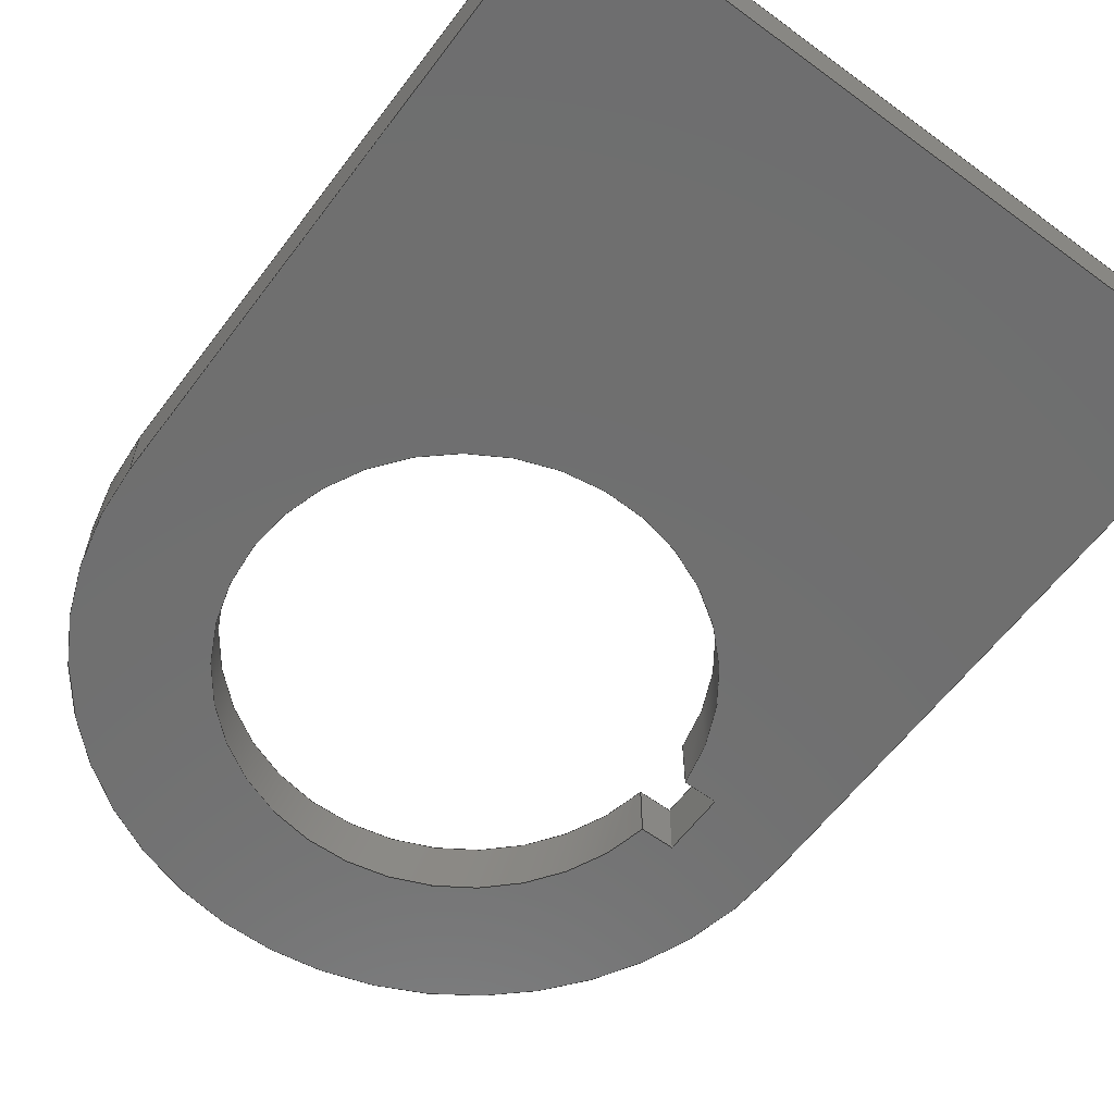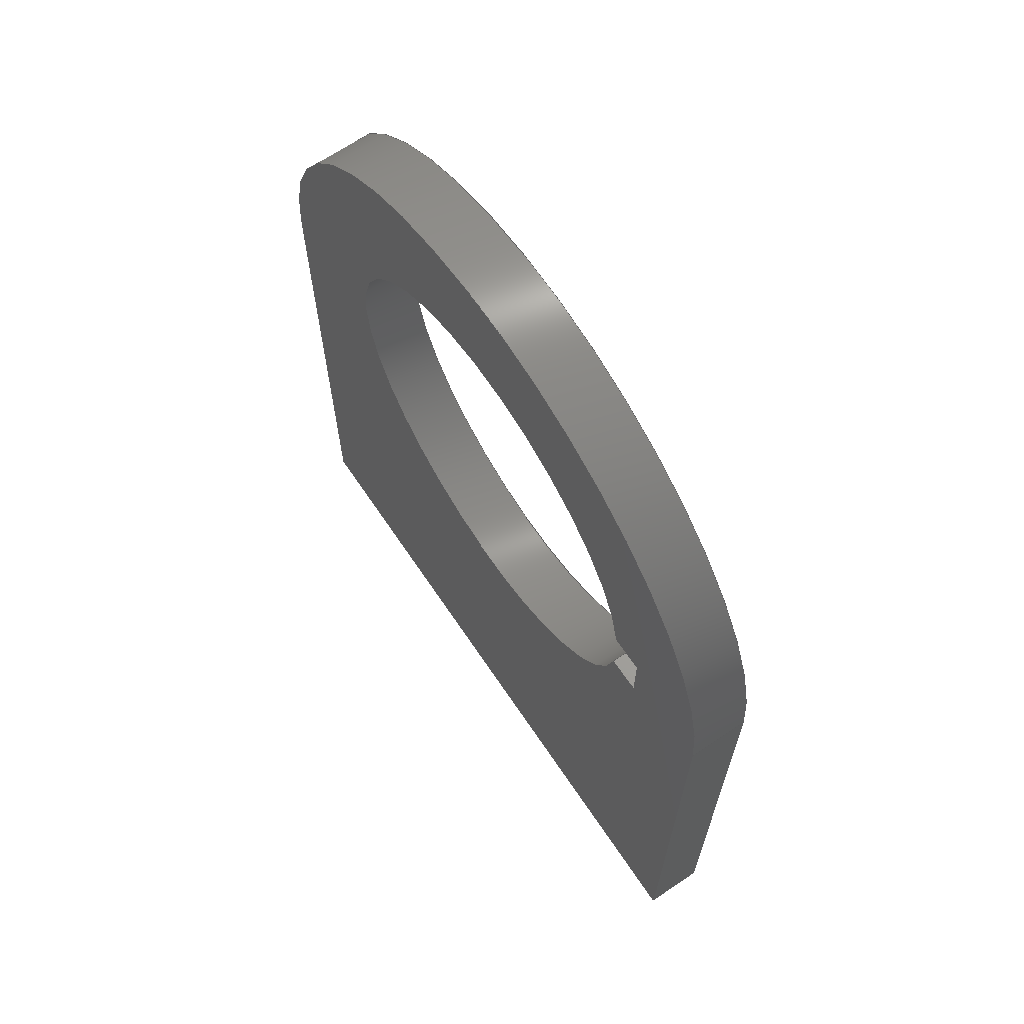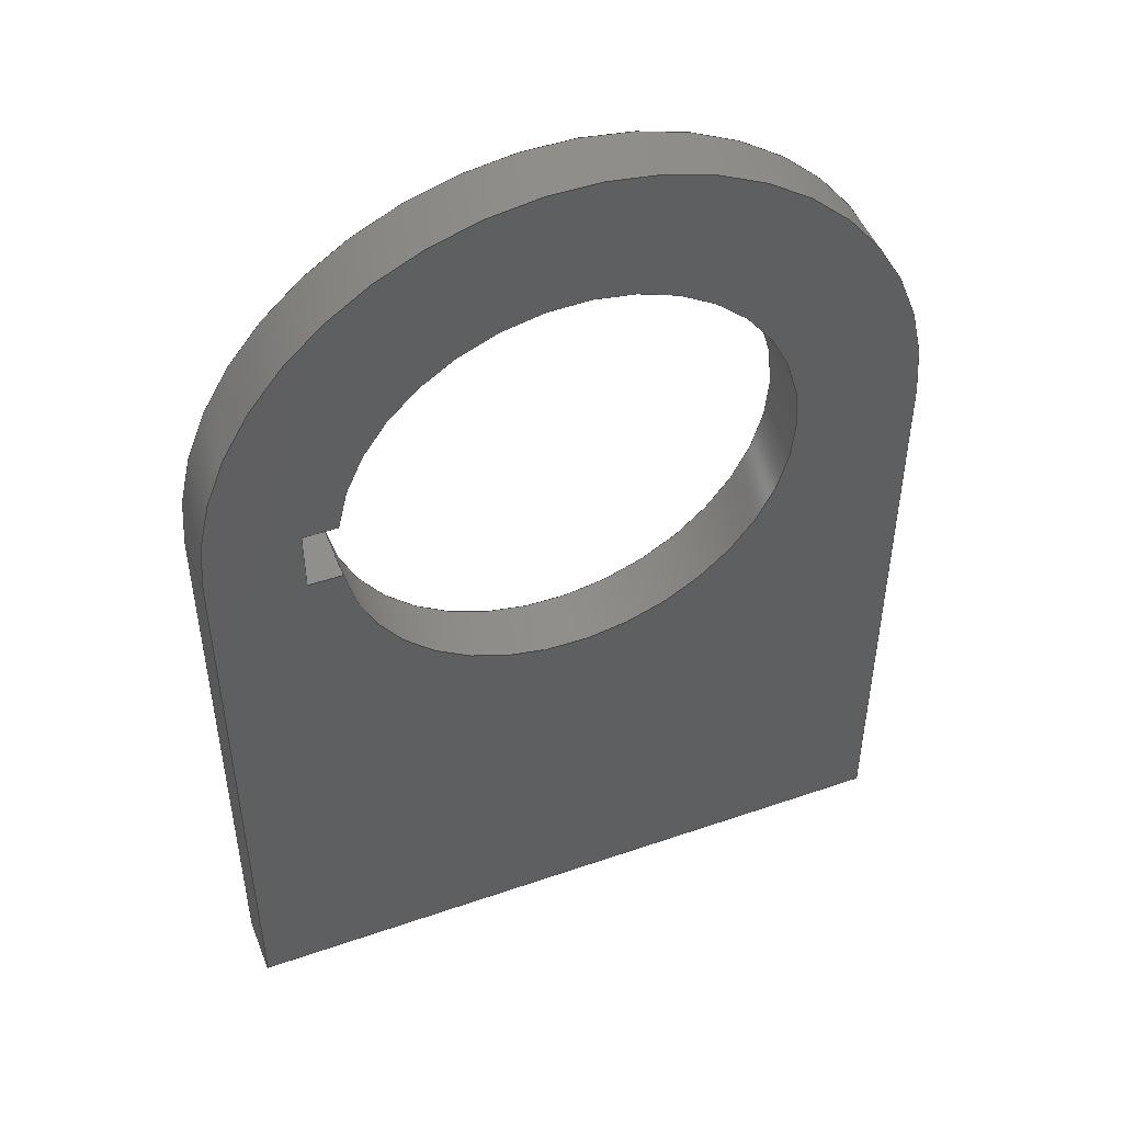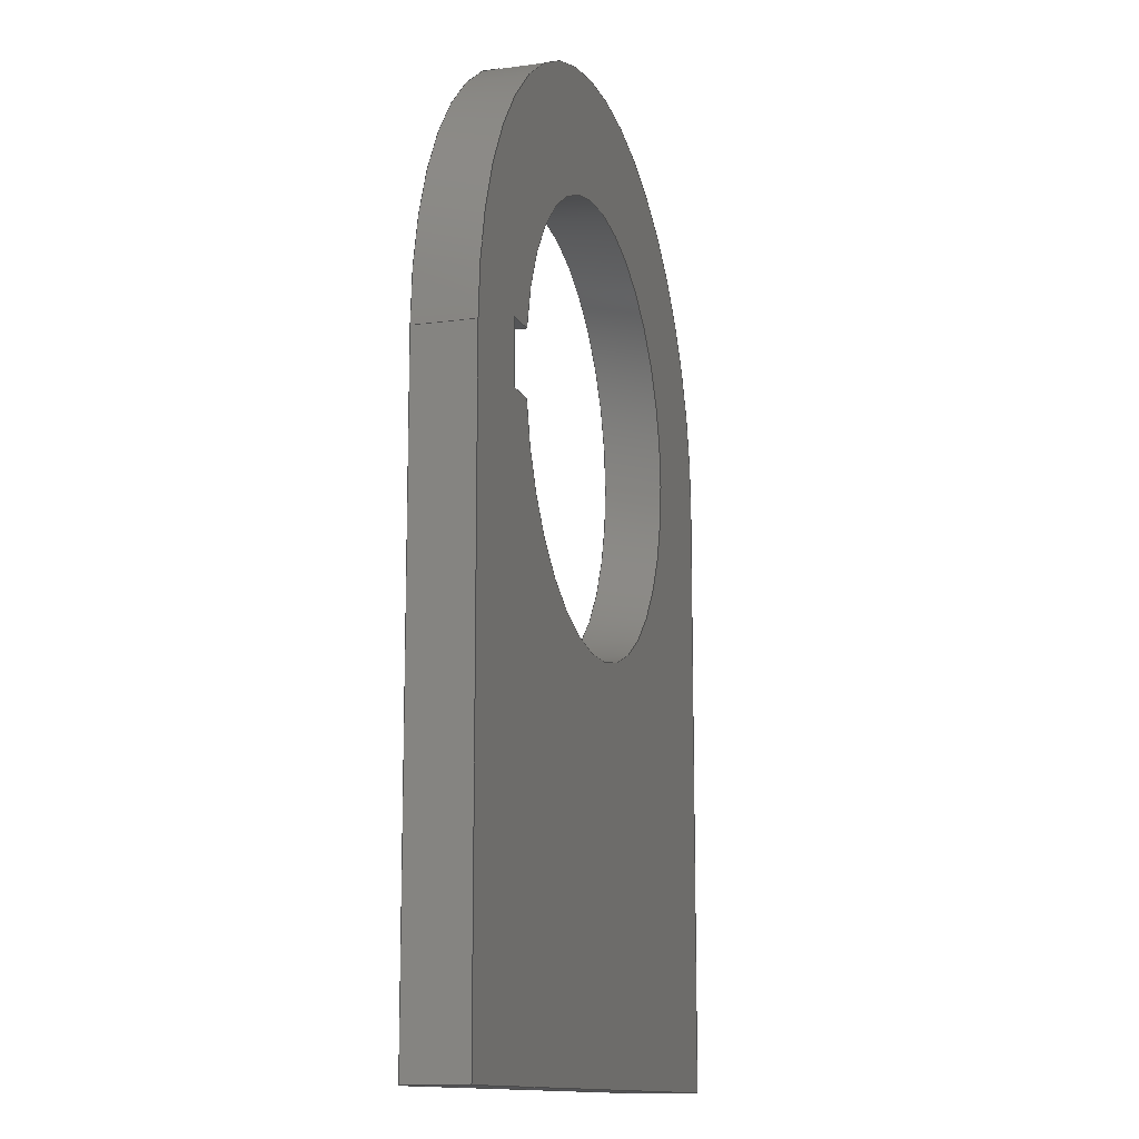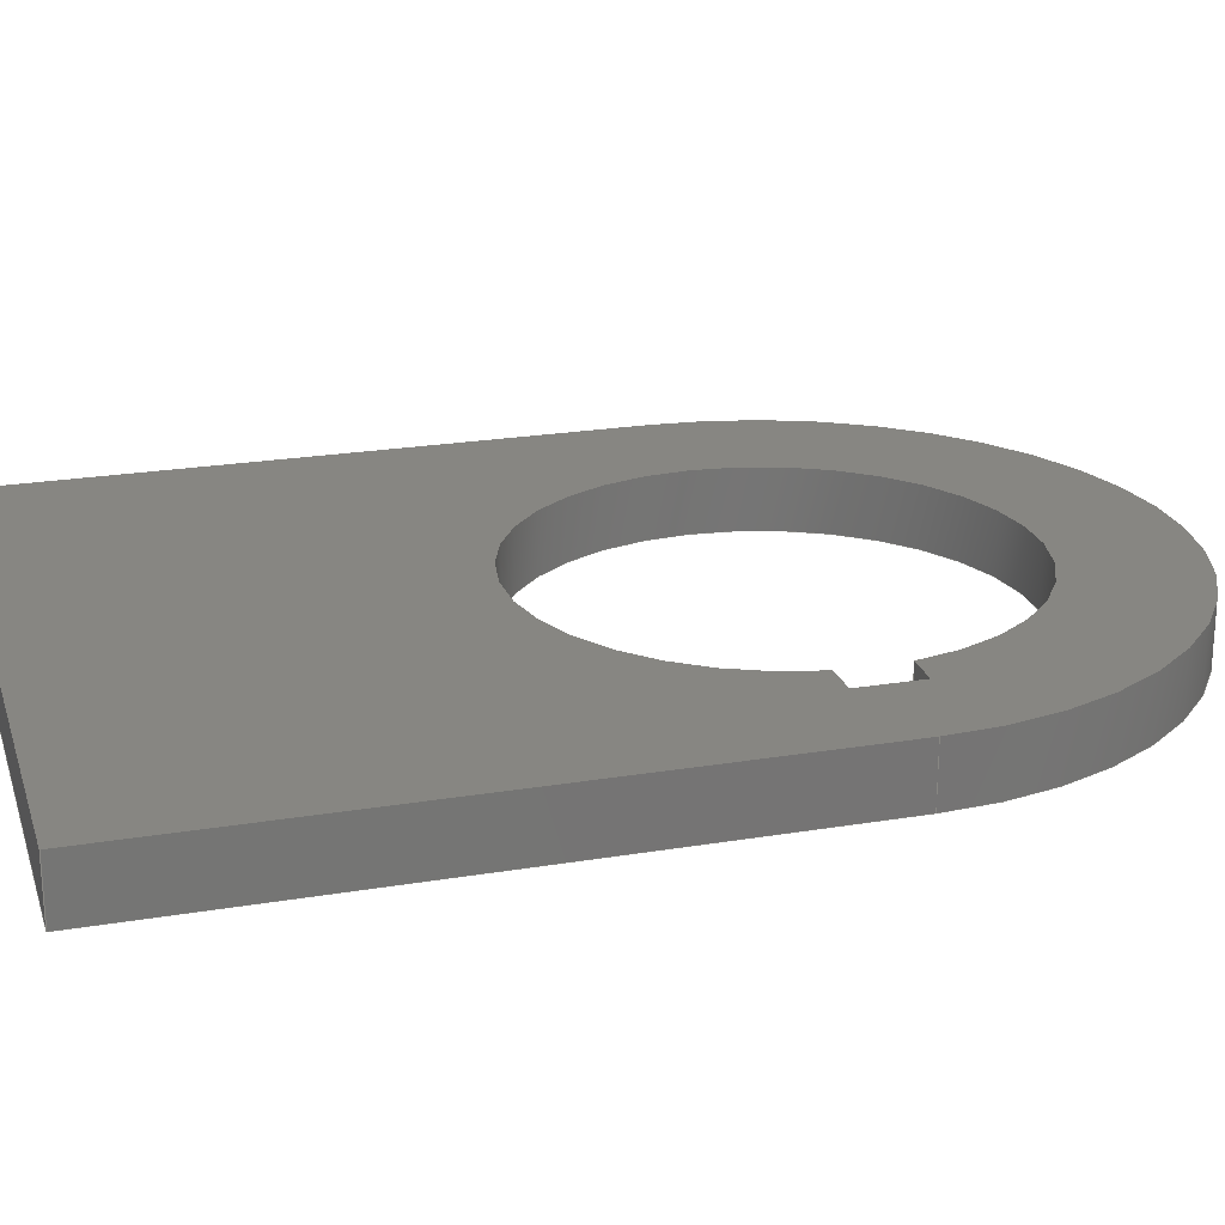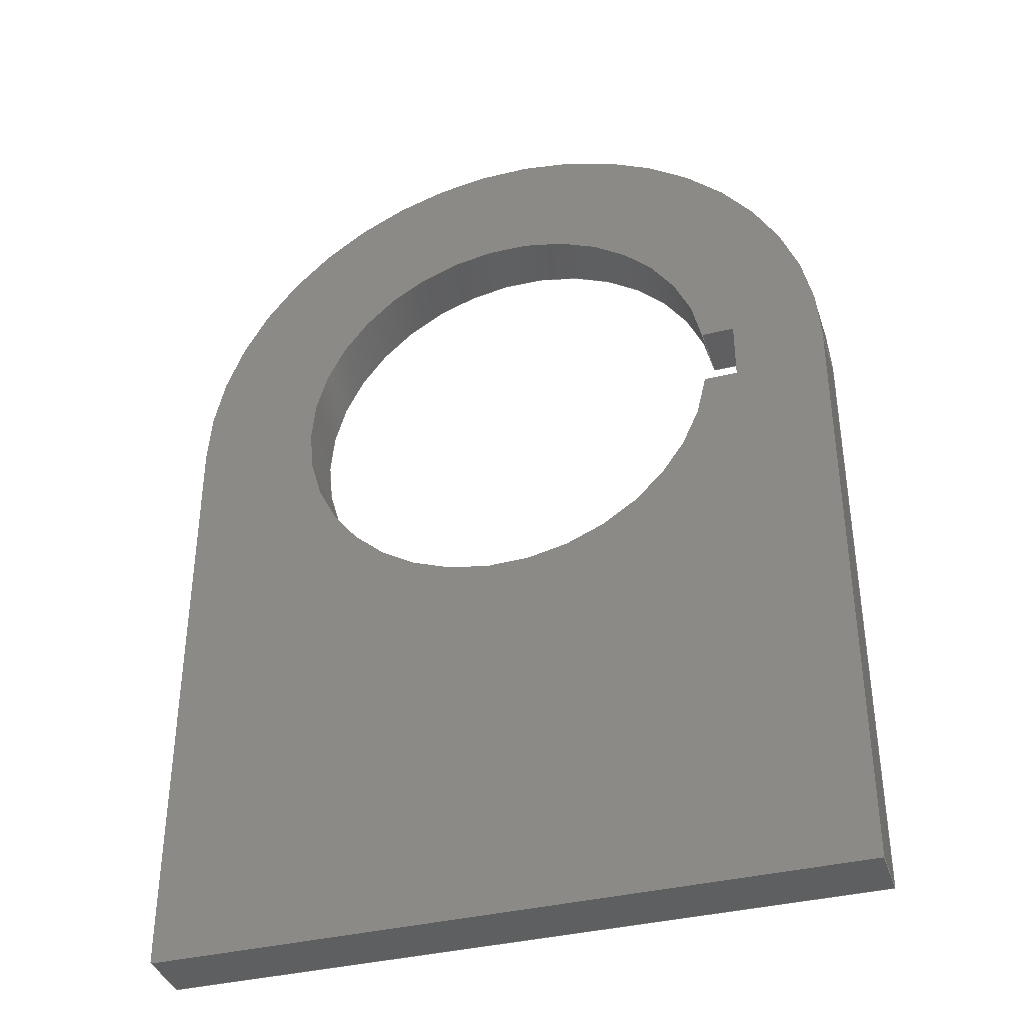
<metadata>
{"format":"iges","ext":"igs","renderer":"f3d","projection":"perspective","resolution":1024,"background":"white","views":[{"elev":-61.1,"azim":-36.8,"up":"+Z"},{"elev":67.4,"azim":56.0,"up":"+Y"},{"elev":48.5,"azim":158.9,"up":"+Y"},{"elev":-12.7,"azim":107.3,"up":"+Y"},{"elev":22.4,"azim":73.8,"up":"+Z"},{"elev":-37.8,"azim":17.2,"up":"+Y"}]}
</metadata>
<code>
START RECORD GO HERE.
1H,,1H;,20HCNEXT - IGES PRODUCT,41HEN_0700_001 (Chappes arret d'urgence)
.igs,44HIBM CATIA IGES - CATIA Version 5 Release 19 ,27HCATIA Version 5
Release 19 ,32,75,6,75,15,19Hchappes switch 40mm,1,2,2HMM,1000,1,15H
2.018e+07,0.001,1e+04,5Hbobau,15HDESKTOP-KEHHS92,11,0,15H2018121
1.124,;
     406       1       0       0       0       0       0       000010201
     406       0       0       1      15                               0
     108       2       0       0       0       0       0       001010001
     108       0       0       1       0                               0
     110       3       0       0       0       0       0       001010001
     110       0       0       1       0                               0
     110       4       0       0       0       0       0       001010001
     110       0       0       1       0                               0
     110       5       0       0       0       0       0       001010001
     110       0       0       1       0                               0
     110       6       0       0       0       0       0       001010001
     110       0       0       1       0                               0
     102       7       0       0       0       0       0       001010001
     102       0       0       1       0                               0
     142       8       0       0       0       0       0       001010001
     142       0       0       1       0                               0
     144       9       0       0   10000       0       0       000000000
     144       0       0       1       0                               0
     108      10       0       0       0       0       0       001010001
     108       0       0       1       0                               0
     110      11       0       0       0       0       0       001010001
     110       0       0       1       0                               0
     110      12       0       0       0       0       0       001010001
     110       0       0       1       0                               0
     110      13       0       0       0       0       0       001010001
     110       0       0       1       0                               0
     110      14       0       0       0       0       0       001010001
     110       0       0       1       0                               0
     102      15       0       0       0       0       0       001010001
     102       0       0       1       0                               0
     142      16       0       0       0       0       0       001010001
     142       0       0       1       0                               0
     144      17       0       0   10000       0       0       000000000
     144       0       0       1       0                               0
     110      18       0       0       0       0       0       001010001
     110       0       0       1       0                               0
     110      19       0       0       0       0       0       001010001
     110       0       0       1       0                               0
     120      20       0       0       0       0       0       001010001
     120       0       0       1       0                               0
     124      21       0       0       0       0       0       001020201
     124       0       0       2       0                               0
     100      23       0       0       0       0      41       001010001
     100       0       0       1       0                               0
     110      24       0       0       0       0       0       001010001
     110       0       0       1       0                               0
     124      25       0       0       0       0       0       001020201
     124       0       0       2       0                               0
     100      27       0       0       0       0      47       001010001
     100       0       0       1       0                               0
     110      28       0       0       0       0       0       001010001
     110       0       0       1       0                               0
     102      29       0       0       0       0       0       001010001
     102       0       0       1       0                               0
     142      30       0       0       0       0       0       001010001
     142       0       0       1       0                               0
     144      31       0       0   10000       0       0       000000000
     144       0       0       1       0                               0
     108      32       0       0       0       0       0       001010001
     108       0       0       1       0                               0
     110      33       0       0       0       0       0       001010001
     110       0       0       1       0                               0
     110      34       0       0       0       0       0       001010001
     110       0       0       1       0                               0
     110      35       0       0       0       0       0       001010001
     110       0       0       1       0                               0
     110      36       0       0       0       0       0       001010001
     110       0       0       1       0                               0
     102      37       0       0       0       0       0       001010001
     102       0       0       1       0                               0
     142      38       0       0       0       0       0       001010001
     142       0       0       1       0                               0
     144      39       0       0   10000       0       0       000000000
     144       0       0       1       0                               0
     108      40       0       0       0       0       0       001010001
     108       0       0       1       0                               0
     110      41       0       0       0       0       0       001010001
     110       0       0       1       0                               0
     110      42       0       0       0       0       0       001010001
     110       0       0       1       0                               0
     110      43       0       0       0       0       0       001010001
     110       0       0       1       0                               0
     110      44       0       0       0       0       0       001010001
     110       0       0       1       0                               0
     102      45       0       0       0       0       0       001010001
     102       0       0       1       0                               0
     142      46       0       0       0       0       0       001010001
     142       0       0       1       0                               0
     144      47       0       0   10000       0       0       000000000
     144       0       0       1       0                               0
     108      48       0       0       0       0       0       001010001
     108       0       0       1       0                               0
     110      49       0       0       0       0       0       001010001
     110       0       0       1       0                               0
     110      50       0       0       0       0       0       001010001
     110       0       0       1       0                               0
     110      51       0       0       0       0       0       001010001
     110       0       0       1       0                               0
     110      52       0       0       0       0       0       001010001
     110       0       0       1       0                               0
     102      53       0       0       0       0       0       001010001
     102       0       0       1       0                               0
     142      54       0       0       0       0       0       001010001
     142       0       0       1       0                               0
     144      55       0       0   10000       0       0       000000000
     144       0       0       1       0                               0
     108      56       0       0       0       0       0       001010001
     108       0       0       1       0                               0
     110      57       0       0       0       0       0       001010001
     110       0       0       1       0                               0
     110      58       0       0       0       0       0       001010001
     110       0       0       1       0                               0
     110      59       0       0       0       0       0       001010001
     110       0       0       1       0                               0
     110      60       0       0       0       0       0       001010001
     110       0       0       1       0                               0
     102      61       0       0       0       0       0       001010001
     102       0       0       1       0                               0
     142      62       0       0       0       0       0       001010001
     142       0       0       1       0                               0
     144      63       0       0   10000       0       0       000000000
     144       0       0       1       0                               0
     110      64       0       0       0       0       0       001010001
     110       0       0       1       0                               0
     110      65       0       0       0       0       0       001010001
     110       0       0       1       0                               0
     120      66       0       0       0       0       0       001010001
     120       0       0       1       0                               0
     110      67       0       0       0       0       0       001010001
     110       0       0       1       0                               0
     124      68       0       0       0       0       0       001020201
     124       0       0       2       0                               0
     100      70       0       0       0       0     131       001010001
     100       0       0       1       0                               0
     110      71       0       0       0       0       0       001010001
     110       0       0       1       0                               0
     124      72       0       0       0       0       0       001020201
     124       0       0       2       0                               0
     100      74       0       0       0       0     137       001010001
     100       0       0       1       0                               0
     102      75       0       0       0       0       0       001010001
     102       0       0       1       0                               0
     142      76       0       0       0       0       0       001010001
     142       0       0       1       0                               0
     144      77       0       0   10000       0       0       000000000
     144       0       0       1       0                               0
     108      78       0       0       0       0       0       001010001
     108       0       0       1       0                               0
     110      79       0       0       0       0       0       001010001
     110       0       0       1       0                               0
     110      80       0       0       0       0       0       001010001
     110       0       0       1       0                               0
     124      81       0       0       0       0       0       001020201
     124       0       0       2       0                               0
     100      83       0       0       0       0     153       001010001
     100       0       0       1       0                               0
     110      84       0       0       0       0       0       001010001
     110       0       0       1       0                               0
     102      85       0       0       0       0       0       001010001
     102       0       0       1       0                               0
     142      86       0       0       0       0       0       001010001
     142       0       0       1       0                               0
     110      87       0       0       0       0       0       001010001
     110       0       0       1       0                               0
     110      88       0       0       0       0       0       001010001
     110       0       0       1       0                               0
     110      89       0       0       0       0       0       001010001
     110       0       0       1       0                               0
     124      90       0       0       0       0       0       001020201
     124       0       0       2       0                               0
     100      92       0       0       0       0     169       001010001
     100       0       0       1       0                               0
     102      93       0       0       0       0       0       001010001
     102       0       0       1       0                               0
     142      94       0       0       0       0       0       001010001
     142       0       0       1       0                               0
     144      95       0       0   10000       0       0       000000000
     144       0       0       1       0                               0
     108      96       0       0       0       0       0       001010001
     108       0       0       1       0                               0
     110      97       0       0       0       0       0       001010001
     110       0       0       1       0                               0
     124      98       0       0       0       0       0       001020201
     124       0       0       2       0                               0
     100     100       0       0       0       0     183       001010001
     100       0       0       1       0                               0
     110     101       0       0       0       0       0       001010001
     110       0       0       1       0                               0
     110     102       0       0       0       0       0       001010001
     110       0       0       1       0                               0
     102     103       0       0       0       0       0       001010001
     102       0       0       1       0                               0
     142     104       0       0       0       0       0       001010001
     142       0       0       1       0                               0
     124     105       0       0       0       0       0       001020201
     124       0       0       2       0                               0
     100     107       0       0       0       0     195       001010001
     100       0       0       1       0                               0
     110     108       0       0       0       0       0       001010001
     110       0       0       1       0                               0
     110     109       0       0       0       0       0       001010001
     110       0       0       1       0                               0
     110     110       0       0       0       0       0       001010001
     110       0       0       1       0                               0
     102     111       0       0       0       0       0       001010001
     102       0       0       1       0                               0
     142     112       0       0       0       0       0       001010001
     142       0       0       1       0                               0
     144     113       0       0   10000       0       0       000000000
     144       0       0       1       0                               0
406,1,15HCorps principal,0,0;                                          1
108,0,-1,0,0,0,-17.5,0,0,1,0,0;                          3
110,-17.5,0,3,17.5,0,3,0,0;                                    5
110,17.5,0,3,17.5,0,0,0,0;                                     7
110,17.5,0,0,-17.5,0,0,0,0;                                    9
110,-17.5,0,0,-17.5,0,3,0,0;                                  11
102,4,5,7,9,11,0,0;                                                   13
142,0,3,0,13,2,0,0;                                                   15
144,3,1,0,15,0,1,1;                                                   17
108,1,0,0,17.5,0,17.5,-9.77e-15,0,1,0,0;            19
110,17.5,0,3,17.5,31,3,0,0;                                   21
110,17.5,31,3,17.5,31,0,0,0;                                  23
110,17.5,31,0,17.5,0,0,0,0;                                   25
110,17.5,0,0,17.5,0,3,0,0;                                    27
102,4,21,23,25,27,0,0;                                                29
142,0,19,0,29,2,0,0;                                                  31
144,19,1,0,31,0,1,1;                                                  33
110,0,31,1.5,0,31,2.5,0,0;                                    35
110,17.5,31,0,17.5,31,3,0,0;                                  37
120,35,37,0,6.283,0,0;                                        39
124,1,4.06e-16,0,0,-4.06e-16,1,0,31,      41
0,0,1,3,0,0;                                                  41
100,0,0,0,17.5,0,-17.5,0,0,0;                               43
110,-17.5,31,3,-17.5,31,0,0,0;                                45
124,-1,4.06e-16,0,0,4.06e-16,1,0,31,      47
0,0,-1,0,0,0;                                                 47
100,0,0,0,17.5,0,-17.5,0,0,0;                               49
110,17.5,31,0,17.5,31,3,0,0;                                  51
102,4,43,45,49,51,0,0;                                                53
142,0,39,0,53,2,0,0;                                                  55
144,39,1,0,55,0,1,1;                                                  57
108,-1,-1.146e-16,0,17.5,0,-17.5,31,0,1,0,0;         59
110,-17.5,31,3,-17.5,0,3,0,0;                                 61
110,-17.5,0,3,-17.5,0,0,0,0;                                  63
110,-17.5,0,0,-17.5,31,0,0,0;                                 65
110,-17.5,31,0,-17.5,31,3,0,0;                                67
102,4,61,63,65,67,0,0;                                                69
142,0,59,0,69,2,0,0;                                                  71
144,59,1,0,71,0,1,1;                                                  73
108,0,1,0,32.6,0,12.85,32.6,0,1,0,0;                        75
110,12.85,32.6,3,12.85,32.6,0,0,0;                                77
110,12.85,32.6,0,11.14,32.6,0,0,0;                          79
110,11.14,32.6,0,11.14,32.6,3,0,0;                    81
110,11.14,32.6,3,12.85,32.6,3,0,0;                          83
102,4,77,79,81,83,0,0;                                                85
142,0,75,0,85,2,0,0;                                                  87
144,75,1,0,87,0,1,1;                                                  89
108,1,0,0,12.85,0,12.85,29.4,0,1,0,0;                       91
110,12.85,29.4,3,12.85,29.4,0,0,0;                                93
110,12.85,29.4,0,12.85,32.6,0,0,0;                                95
110,12.85,32.6,0,12.85,32.6,3,0,0;                                97
110,12.85,32.6,3,12.85,29.4,3,0,0;                                99
102,4,93,95,97,99,0,0;                                               101
142,0,91,0,101,2,0,0;                                                103
144,91,1,0,103,0,1,1;                                                105
108,0,-1,0,-29.4,0,11.14,29.4,0,1,0,0;               107
110,11.14,29.4,3,11.14,29.4,0,0,0;                   109
110,11.14,29.4,0,12.85,29.4,0,0,0;                         111
110,12.85,29.4,0,12.85,29.4,3,0,0;                               113
110,12.85,29.4,3,11.14,29.4,3,0,0;                         115
102,4,109,111,113,115,0,0;                                           117
142,0,107,0,117,2,0,0;                                               119
144,107,1,0,119,0,1,1;                                               121
110,0,31,1.5,0,31,2.5,0,0;                                   123
110,11.14,32.6,0,11.14,32.6,3,0,0;                   125
120,123,125,0,6.283,0,0;                                     127
110,11.14,32.6,3,11.14,32.6,0,0,0;                   129
124,0.9898,-0.1422,0,0,0.1422,                 131
0.9898,0,31,0,0,1,0,0,0;                           131
100,0,0,0,11.25,0,10.79,-3.167,0,0;              133
110,11.14,29.4,0,11.14,29.4,3,0,0;                   135
124,0.9898,-0.1422,0,0,-0.1422,                137
-0.9898,0,31,0,0,-1,3,0,0;                         137
100,0,0,0,11.25,0,10.79,-3.167,0,0;              139
102,4,129,133,135,139,0,0;                                           141
142,0,127,0,141,2,0,0;                                               143
144,127,1,0,143,0,1,1;                                               145
108,0,0,1,0,0,0,0,0,1,0,0;                           147
110,-17.5,0,0,17.5,0,0,0,0;                                  149
110,17.5,0,0,17.5,31,0,0,0;                                  151
124,1,4.06e-16,0,0,-4.06e-16,1,0,31,     153
0,0,1,0,0,0;                                                 153
100,0,0,0,17.5,0,-17.5,0,0,0;                              155
110,-17.5,31,0,-17.5,0,0,0,0;                                157
102,4,149,151,155,157,0,0;                                           159
142,0,147,0,159,2,0,0;                                               161
110,11.14,32.6,0,12.85,32.6,0,0,0;                         163
110,12.85,32.6,0,12.85,29.4,0,0,0;                               165
110,12.85,29.4,0,11.14,29.4,0,0,0;                         167
124,0.9898,-0.1422,0,0,-0.1422,                169
-0.9898,0,31,0,0,-1,0,0,0;                         169
100,0,0,0,11.25,0,10.79,-3.167,0,0;              171
102,4,163,165,167,171,0,0;                                           173
142,0,147,0,173,2,0,0;                                               175
144,147,1,1,161,175,0,1,1;                                           177
108,0,0,1,3,0,0,0,3,1,0,0;                           179
110,-17.5,0,3,-17.5,31,3,0,0;                                181
124,-1,4.06e-16,0,0,4.06e-16,1,0,31,     183
0,0,-1,3,0,0;                                                183
100,0,0,0,17.5,0,-17.5,0,0,0;                              185
110,17.5,31,3,17.5,0,3,0,0;                                  187
110,17.5,0,3,-17.5,0,3,0,0;                                  189
102,4,181,185,187,189,0,0;                                           191
142,0,179,0,191,2,0,0;                                               193
124,0.9898,-0.1422,0,0,0.1422,                 195
0.9898,0,31,0,0,1,3,0,0;                           195
100,0,0,0,11.25,0,10.79,-3.167,0,0;              197
110,11.14,29.4,3,12.85,29.4,3,0,0;                         199
110,12.85,29.4,3,12.85,32.6,3,0,0;                               201
110,12.85,32.6,3,11.14,32.6,3,0,0;                         203
102,4,197,199,201,203,0,0;                                           205
142,0,179,0,205,2,0,0;                                               207
144,179,1,1,193,207,0,1,1;                                           209
S      1G      5D    210P    113
</code>
